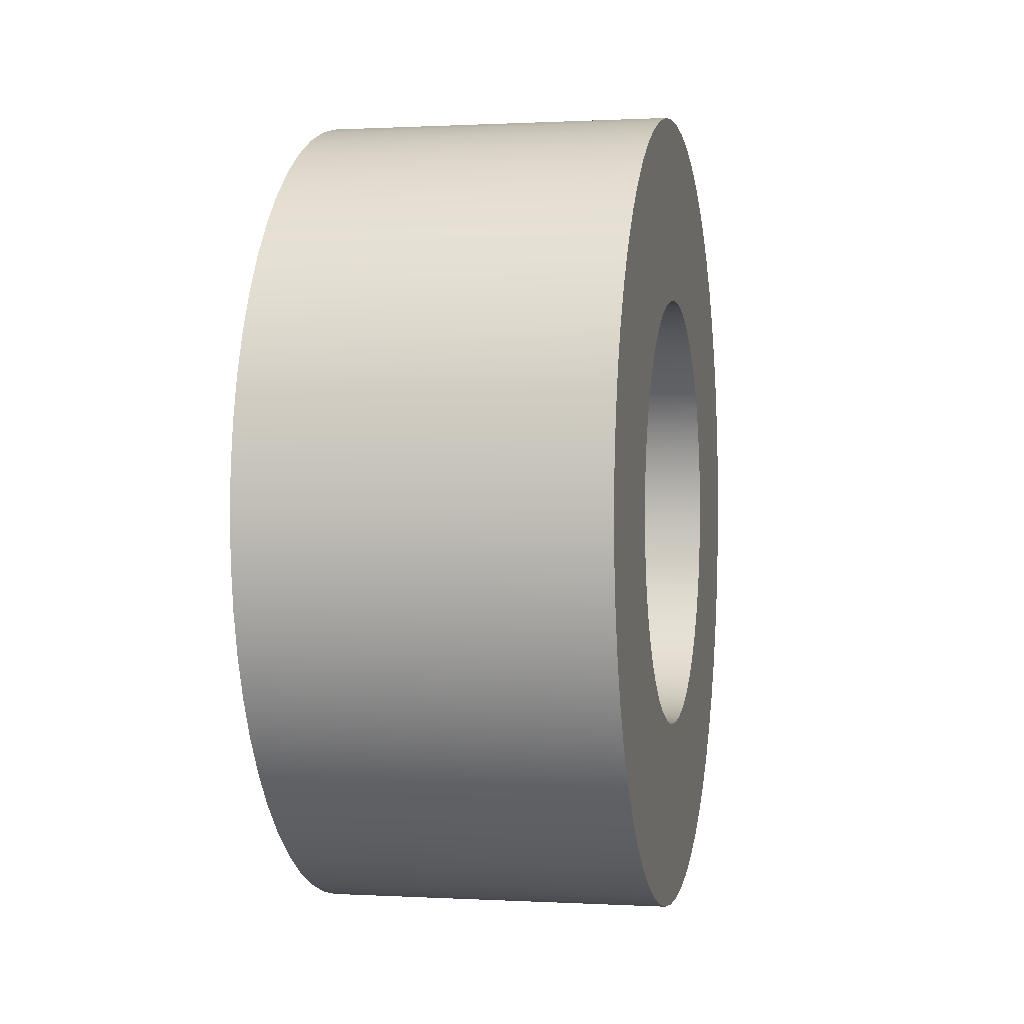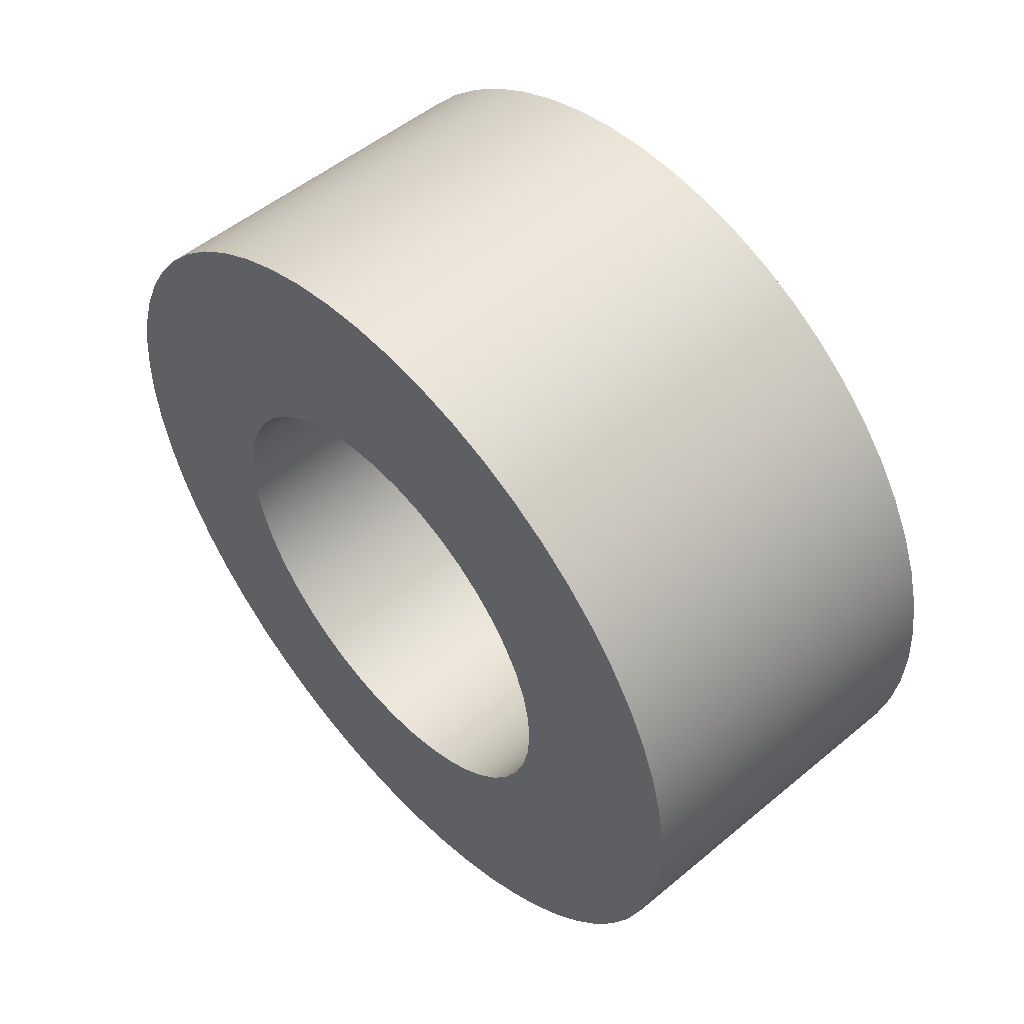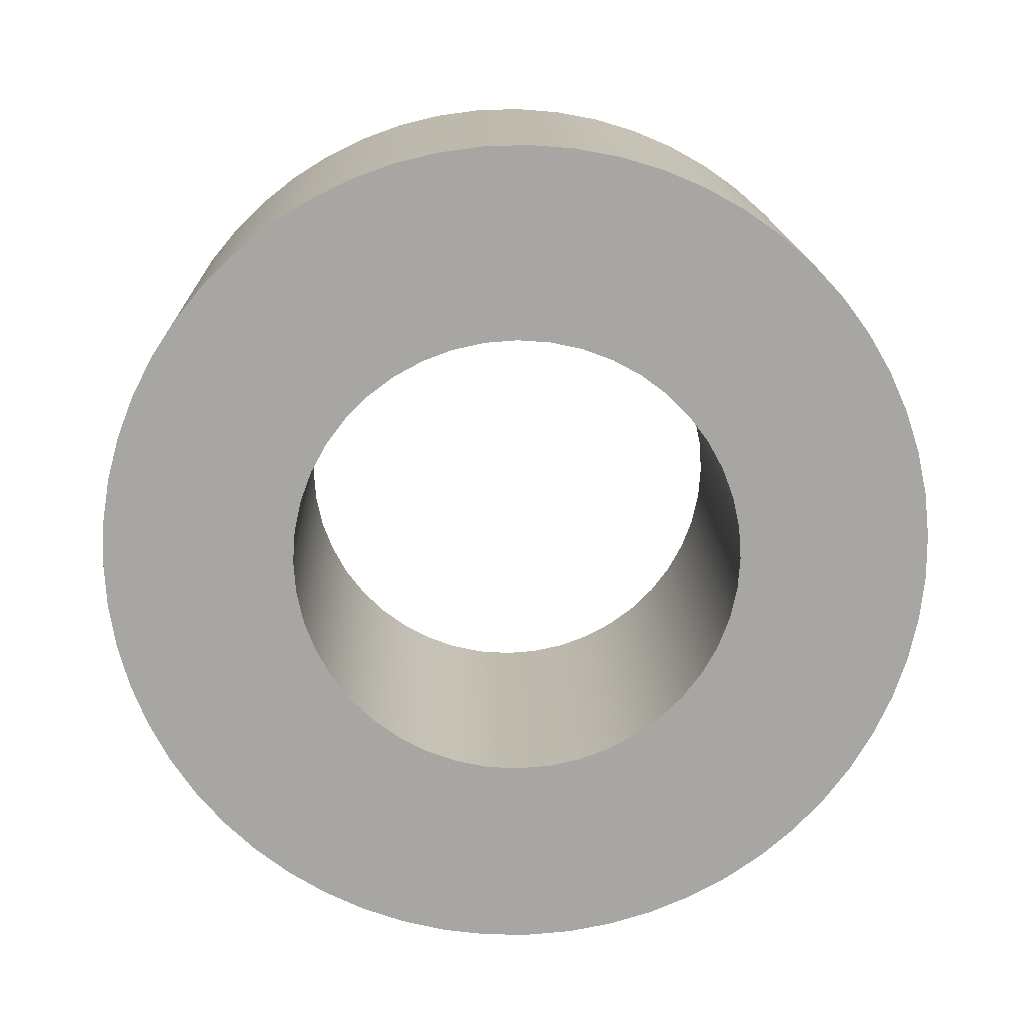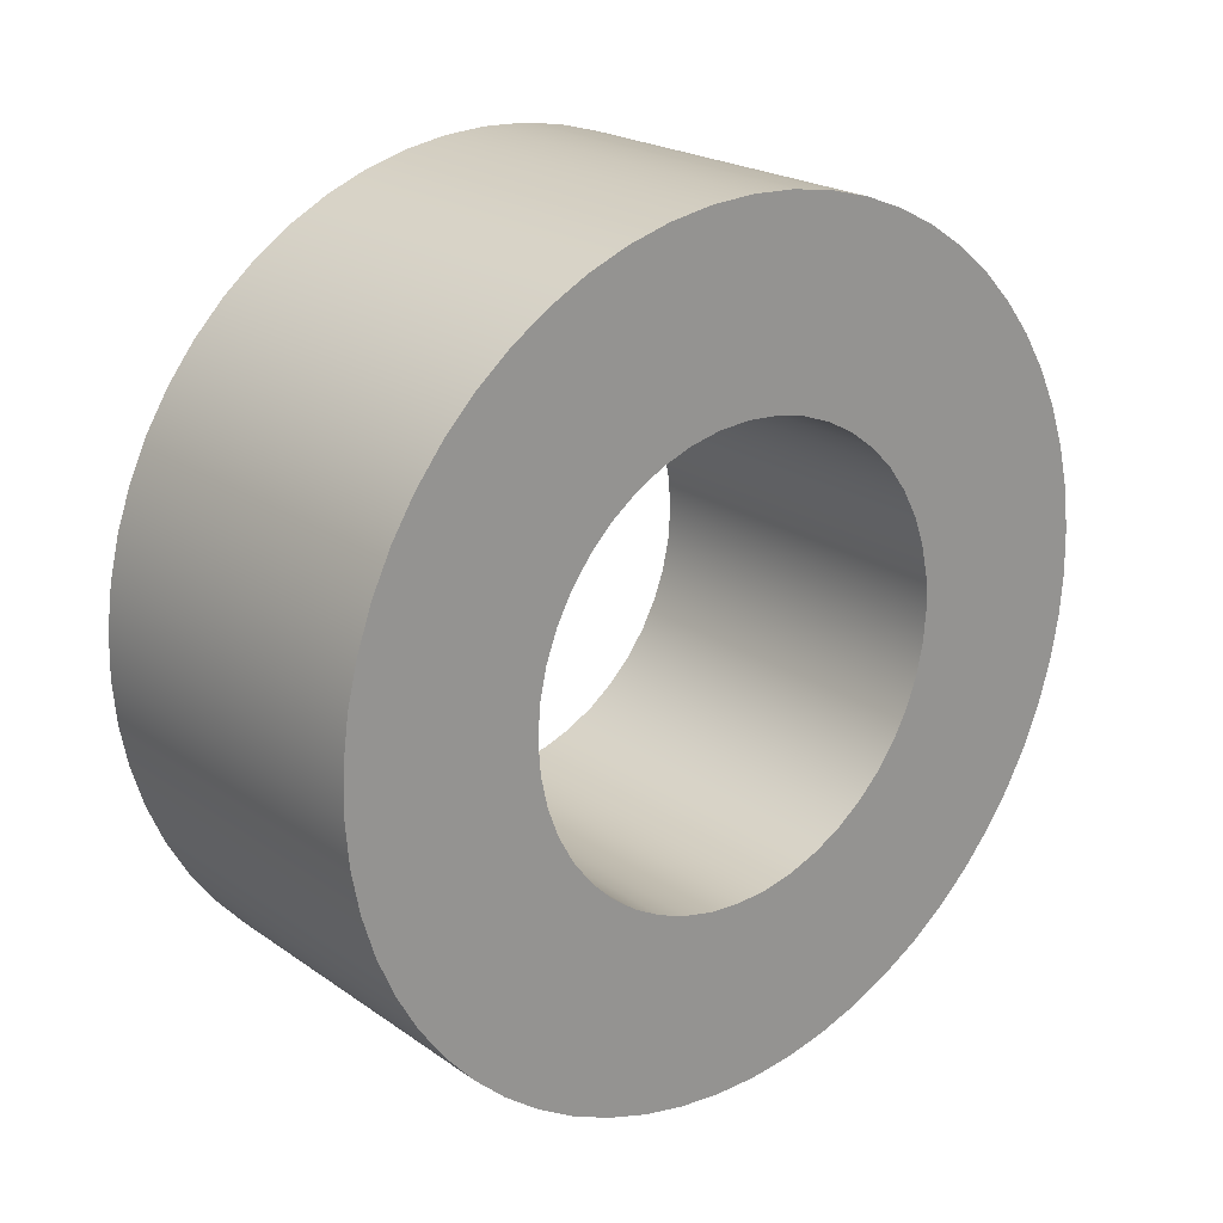
<metadata>
{"format":"obj","ext":"obj","renderer":"f3d","projection":"perspective","resolution":1024,"background":"white","views":[{"elev":0.5,"azim":11.7,"up":"+Y"},{"elev":52.3,"azim":-41.8,"up":"+Y"},{"elev":15.9,"azim":88.3,"up":"+Y"},{"elev":21.8,"azim":-129.8,"up":"+Z"}]}
</metadata>
<code>
v 1.5 -3.516 6.277
v 1.5 -3.652 6.267
v 1.5 -3.784 6.238
v 1.5 -3.911 6.191
v 1.5 -4.03 6.126
v 1.5 -4.138 6.045
v 1.5 -4.234 5.949
v 1.5 -4.316 5.84
v 1.5 -4.38 5.721
v 1.5 -4.428 5.594
v 1.5 -4.457 5.462
v 1.5 -4.466 5.327
v 1.5 -4.457 5.191
v 1.5 -4.428 5.059
v 1.5 -4.38 4.932
v 1.5 -4.316 4.813
v 1.5 -4.234 4.705
v 1.5 -4.138 4.609
v 1.5 -4.03 4.527
v 1.5 -3.911 4.463
v 1.5 -3.784 4.415
v 1.5 -3.652 4.386
v 1.5 -3.516 4.377
v 1.5 -3.381 4.386
v 1.5 -3.249 4.415
v 1.5 -3.122 4.463
v 1.5 -3.003 4.527
v 1.5 -2.894 4.609
v 1.5 -2.798 4.705
v 1.5 -2.717 4.813
v 1.5 -2.652 4.932
v 1.5 -2.605 5.059
v 1.5 -2.576 5.191
v 1.5 -2.566 5.327
v 1.5 -2.576 5.462
v 1.5 -2.605 5.594
v 1.5 -2.652 5.721
v 1.5 -2.717 5.84
v 1.5 -2.798 5.949
v 1.5 -2.894 6.045
v 1.5 -3.003 6.126
v 1.5 -3.122 6.191
v 1.5 -3.249 6.238
v 1.5 -3.381 6.267
v 0 -3.516 6.277
v 0 -3.381 6.267
v 0 -3.249 6.238
v 0 -3.122 6.191
v 0 -3.003 6.126
v 0 -2.894 6.045
v 0 -2.798 5.949
v 0 -2.717 5.84
v 0 -2.652 5.721
v 0 -2.605 5.594
v 0 -2.576 5.462
v 0 -2.566 5.327
v 0 -2.576 5.191
v 0 -2.605 5.059
v 0 -2.652 4.932
v 0 -2.717 4.813
v 0 -2.798 4.705
v 0 -2.894 4.609
v 0 -3.003 4.527
v 0 -3.122 4.463
v 0 -3.249 4.415
v 0 -3.381 4.386
v 0 -3.516 4.377
v 0 -3.652 4.386
v 0 -3.784 4.415
v 0 -3.911 4.463
v 0 -4.03 4.527
v 0 -4.138 4.609
v 0 -4.234 4.705
v 0 -4.316 4.813
v 0 -4.38 4.932
v 0 -4.428 5.059
v 0 -4.457 5.191
v 0 -4.466 5.327
v 0 -4.457 5.462
v 0 -4.428 5.594
v 0 -4.38 5.721
v 0 -4.316 5.84
v 0 -4.234 5.949
v 0 -4.138 6.045
v 0 -4.03 6.126
v 0 -3.911 6.191
v 0 -3.784 6.238
v 0 -3.652 6.267
v 1.5 -3.516 6.277
v 0 -3.516 6.277
v 1.5 -3.516 7.077
v 1.5 -3.33 7.067
v 1.5 -3.146 7.037
v 1.5 -2.967 6.988
v 1.5 -2.793 6.92
v 1.5 -2.628 6.834
v 1.5 -2.473 6.731
v 1.5 -2.329 6.613
v 1.5 -2.199 6.479
v 1.5 -2.084 6.333
v 1.5 -1.986 6.175
v 1.5 -1.904 6.007
v 1.5 -1.841 5.832
v 1.5 -1.797 5.651
v 1.5 -1.772 5.466
v 1.5 -1.767 5.28
v 1.5 -1.782 5.094
v 1.5 -1.816 4.911
v 1.5 -1.87 4.733
v 1.5 -1.943 4.561
v 1.5 -2.033 4.398
v 1.5 -2.14 4.246
v 1.5 -2.263 4.106
v 1.5 -2.399 3.979
v 1.5 -2.549 3.868
v 1.5 -2.709 3.774
v 1.5 -2.879 3.697
v 1.5 -3.056 3.638
v 1.5 -3.238 3.599
v 1.5 -3.423 3.579
v 1.5 -3.609 3.579
v 1.5 -3.795 3.599
v 1.5 -3.977 3.638
v 1.5 -4.154 3.697
v 1.5 -4.323 3.774
v 1.5 -4.484 3.868
v 1.5 -4.633 3.979
v 1.5 -4.77 4.106
v 1.5 -4.893 4.246
v 1.5 -5 4.398
v 1.5 -5.09 4.561
v 1.5 -5.163 4.733
v 1.5 -5.216 4.911
v 1.5 -5.251 5.094
v 1.5 -5.266 5.28
v 1.5 -5.261 5.466
v 1.5 -5.236 5.651
v 1.5 -5.192 5.832
v 1.5 -5.129 6.007
v 1.5 -5.047 6.175
v 1.5 -4.948 6.333
v 1.5 -4.833 6.479
v 1.5 -4.703 6.613
v 1.5 -4.56 6.731
v 1.5 -4.405 6.834
v 1.5 -4.239 6.92
v 1.5 -4.066 6.988
v 1.5 -3.886 7.037
v 1.5 -3.702 7.067
v 0 -3.516 7.077
v 0 -3.702 7.067
v 0 -3.886 7.037
v 0 -4.066 6.988
v 0 -4.239 6.92
v 0 -4.405 6.834
v 0 -4.56 6.731
v 0 -4.703 6.613
v 0 -4.833 6.479
v 0 -4.948 6.333
v 0 -5.047 6.175
v 0 -5.129 6.007
v 0 -5.192 5.832
v 0 -5.236 5.651
v 0 -5.261 5.466
v 0 -5.266 5.28
v 0 -5.251 5.094
v 0 -5.216 4.911
v 0 -5.163 4.733
v 0 -5.09 4.561
v 0 -5 4.398
v 0 -4.893 4.246
v 0 -4.77 4.106
v 0 -4.633 3.979
v 0 -4.484 3.868
v 0 -4.323 3.774
v 0 -4.154 3.697
v 0 -3.977 3.638
v 0 -3.795 3.599
v 0 -3.609 3.579
v 0 -3.423 3.579
v 0 -3.238 3.599
v 0 -3.056 3.638
v 0 -2.879 3.697
v 0 -2.709 3.774
v 0 -2.549 3.868
v 0 -2.399 3.979
v 0 -2.263 4.106
v 0 -2.14 4.246
v 0 -2.033 4.398
v 0 -1.943 4.561
v 0 -1.87 4.733
v 0 -1.816 4.911
v 0 -1.782 5.094
v 0 -1.767 5.28
v 0 -1.772 5.466
v 0 -1.797 5.651
v 0 -1.841 5.832
v 0 -1.904 6.007
v 0 -1.986 6.175
v 0 -2.084 6.333
v 0 -2.199 6.479
v 0 -2.329 6.613
v 0 -2.473 6.731
v 0 -2.628 6.834
v 0 -2.793 6.92
v 0 -2.967 6.988
v 0 -3.146 7.037
v 0 -3.33 7.067
v 0 -3.516 7.077
v 1.5 -3.516 7.077
v 1.5 -3.516 6.277
v 1.5 -3.381 6.267
v 1.5 -3.249 6.238
v 1.5 -3.122 6.191
v 1.5 -3.003 6.126
v 1.5 -2.894 6.045
v 1.5 -2.798 5.949
v 1.5 -2.717 5.84
v 1.5 -2.652 5.721
v 1.5 -2.605 5.594
v 1.5 -2.576 5.462
v 1.5 -2.566 5.327
v 1.5 -2.576 5.191
v 1.5 -2.605 5.059
v 1.5 -2.652 4.932
v 1.5 -2.717 4.813
v 1.5 -2.798 4.705
v 1.5 -2.894 4.609
v 1.5 -3.003 4.527
v 1.5 -3.122 4.463
v 1.5 -3.249 4.415
v 1.5 -3.381 4.386
v 1.5 -3.516 4.377
v 1.5 -3.652 4.386
v 1.5 -3.784 4.415
v 1.5 -3.911 4.463
v 1.5 -4.03 4.527
v 1.5 -4.138 4.609
v 1.5 -4.234 4.705
v 1.5 -4.316 4.813
v 1.5 -4.38 4.932
v 1.5 -4.428 5.059
v 1.5 -4.457 5.191
v 1.5 -4.466 5.327
v 1.5 -4.457 5.462
v 1.5 -4.428 5.594
v 1.5 -4.38 5.721
v 1.5 -4.316 5.84
v 1.5 -4.234 5.949
v 1.5 -4.138 6.045
v 1.5 -4.03 6.126
v 1.5 -3.911 6.191
v 1.5 -3.784 6.238
v 1.5 -3.652 6.267
v 1.5 -3.516 7.077
v 1.5 -3.702 7.067
v 1.5 -3.886 7.037
v 1.5 -4.066 6.988
v 1.5 -4.239 6.92
v 1.5 -4.405 6.834
v 1.5 -4.56 6.731
v 1.5 -4.703 6.613
v 1.5 -4.833 6.479
v 1.5 -4.948 6.333
v 1.5 -5.047 6.175
v 1.5 -5.129 6.007
v 1.5 -5.192 5.832
v 1.5 -5.236 5.651
v 1.5 -5.261 5.466
v 1.5 -5.266 5.28
v 1.5 -5.251 5.094
v 1.5 -5.216 4.911
v 1.5 -5.163 4.733
v 1.5 -5.09 4.561
v 1.5 -5 4.398
v 1.5 -4.893 4.246
v 1.5 -4.77 4.106
v 1.5 -4.633 3.979
v 1.5 -4.484 3.868
v 1.5 -4.323 3.774
v 1.5 -4.154 3.697
v 1.5 -3.977 3.638
v 1.5 -3.795 3.599
v 1.5 -3.609 3.579
v 1.5 -3.423 3.579
v 1.5 -3.238 3.599
v 1.5 -3.056 3.638
v 1.5 -2.879 3.697
v 1.5 -2.709 3.774
v 1.5 -2.549 3.868
v 1.5 -2.399 3.979
v 1.5 -2.263 4.106
v 1.5 -2.14 4.246
v 1.5 -2.033 4.398
v 1.5 -1.943 4.561
v 1.5 -1.87 4.733
v 1.5 -1.816 4.911
v 1.5 -1.782 5.094
v 1.5 -1.767 5.28
v 1.5 -1.772 5.466
v 1.5 -1.797 5.651
v 1.5 -1.841 5.832
v 1.5 -1.904 6.007
v 1.5 -1.986 6.175
v 1.5 -2.084 6.333
v 1.5 -2.199 6.479
v 1.5 -2.329 6.613
v 1.5 -2.473 6.731
v 1.5 -2.628 6.834
v 1.5 -2.793 6.92
v 1.5 -2.967 6.988
v 1.5 -3.146 7.037
v 1.5 -3.33 7.067
v 0 -3.516 6.277
v 0 -3.652 6.267
v 0 -3.784 6.238
v 0 -3.911 6.191
v 0 -4.03 6.126
v 0 -4.138 6.045
v 0 -4.234 5.949
v 0 -4.316 5.84
v 0 -4.38 5.721
v 0 -4.428 5.594
v 0 -4.457 5.462
v 0 -4.466 5.327
v 0 -4.457 5.191
v 0 -4.428 5.059
v 0 -4.38 4.932
v 0 -4.316 4.813
v 0 -4.234 4.705
v 0 -4.138 4.609
v 0 -4.03 4.527
v 0 -3.911 4.463
v 0 -3.784 4.415
v 0 -3.652 4.386
v 0 -3.516 4.377
v 0 -3.381 4.386
v 0 -3.249 4.415
v 0 -3.122 4.463
v 0 -3.003 4.527
v 0 -2.894 4.609
v 0 -2.798 4.705
v 0 -2.717 4.813
v 0 -2.652 4.932
v 0 -2.605 5.059
v 0 -2.576 5.191
v 0 -2.566 5.327
v 0 -2.576 5.462
v 0 -2.605 5.594
v 0 -2.652 5.721
v 0 -2.717 5.84
v 0 -2.798 5.949
v 0 -2.894 6.045
v 0 -3.003 6.126
v 0 -3.122 6.191
v 0 -3.249 6.238
v 0 -3.381 6.267
v 0 -3.516 7.077
v 0 -3.33 7.067
v 0 -3.146 7.037
v 0 -2.967 6.988
v 0 -2.793 6.92
v 0 -2.628 6.834
v 0 -2.473 6.731
v 0 -2.329 6.613
v 0 -2.199 6.479
v 0 -2.084 6.333
v 0 -1.986 6.175
v 0 -1.904 6.007
v 0 -1.841 5.832
v 0 -1.797 5.651
v 0 -1.772 5.466
v 0 -1.767 5.28
v 0 -1.782 5.094
v 0 -1.816 4.911
v 0 -1.87 4.733
v 0 -1.943 4.561
v 0 -2.033 4.398
v 0 -2.14 4.246
v 0 -2.263 4.106
v 0 -2.399 3.979
v 0 -2.549 3.868
v 0 -2.709 3.774
v 0 -2.879 3.697
v 0 -3.056 3.638
v 0 -3.238 3.599
v 0 -3.423 3.579
v 0 -3.609 3.579
v 0 -3.795 3.599
v 0 -3.977 3.638
v 0 -4.154 3.697
v 0 -4.323 3.774
v 0 -4.484 3.868
v 0 -4.633 3.979
v 0 -4.77 4.106
v 0 -4.893 4.246
v 0 -5 4.398
v 0 -5.09 4.561
v 0 -5.163 4.733
v 0 -5.216 4.911
v 0 -5.251 5.094
v 0 -5.266 5.28
v 0 -5.261 5.466
v 0 -5.236 5.651
v 0 -5.192 5.832
v 0 -5.129 6.007
v 0 -5.047 6.175
v 0 -4.948 6.333
v 0 -4.833 6.479
v 0 -4.703 6.613
v 0 -4.56 6.731
v 0 -4.405 6.834
v 0 -4.239 6.92
v 0 -4.066 6.988
v 0 -3.886 7.037
v 0 -3.702 7.067
g d1f1f11c-e31f-11ea-b4a7-54bf646e7e1f
f 2 88 1
f 1 88 90
f 89 45 44
f 44 45 46
f 44 46 47
f 2 3 88
f 88 3 87
f 87 3 4
f 87 4 86
f 86 4 5
f 86 5 85
f 85 5 6
f 85 6 84
f 84 6 7
f 84 7 83
f 83 7 8
f 83 8 82
f 82 8 9
f 82 9 81
f 81 9 10
f 81 10 80
f 80 10 11
f 80 11 79
f 79 11 12
f 79 12 78
f 78 12 13
f 78 13 77
f 77 13 14
f 77 14 76
f 76 14 15
f 76 15 75
f 75 15 16
f 75 16 74
f 74 16 17
f 74 17 73
f 73 17 18
f 73 18 72
f 72 18 19
f 72 19 71
f 71 19 20
f 71 20 70
f 70 20 21
f 70 21 69
f 69 21 22
f 69 22 68
f 68 22 23
f 68 23 67
f 67 23 24
f 67 24 66
f 66 24 25
f 66 25 65
f 65 25 26
f 65 26 64
f 64 26 27
f 64 27 63
f 63 27 28
f 63 28 62
f 62 28 29
f 62 29 61
f 61 29 30
f 61 30 60
f 60 30 31
f 60 31 59
f 59 31 32
f 59 32 58
f 58 32 33
f 58 33 57
f 57 33 34
f 57 34 56
f 56 34 35
f 56 35 55
f 55 35 36
f 55 36 54
f 54 36 37
f 54 37 53
f 53 37 38
f 53 38 52
f 52 38 39
f 52 39 51
f 51 39 40
f 51 40 50
f 50 40 41
f 50 41 49
f 49 41 42
f 49 42 48
f 48 42 43
f 48 43 47
f 47 43 44
g d1f23f34-e31f-11ea-89e5-54bf646e7e1f
f 92 208 91
f 91 208 209
f 210 150 149
f 149 150 151
f 149 151 148
f 148 151 152
f 148 152 147
f 147 152 153
f 147 153 146
f 146 153 154
f 146 154 145
f 145 154 155
f 145 155 144
f 144 155 156
f 144 156 143
f 143 156 157
f 143 157 142
f 142 157 158
f 142 158 141
f 141 158 159
f 141 159 140
f 140 159 160
f 140 160 139
f 139 160 161
f 139 161 138
f 138 161 162
f 138 162 137
f 137 162 163
f 137 163 136
f 136 163 164
f 136 164 135
f 135 164 165
f 135 165 134
f 134 165 166
f 134 166 133
f 133 166 167
f 133 167 132
f 132 167 168
f 132 168 131
f 131 168 169
f 131 169 130
f 130 169 170
f 130 170 129
f 129 170 171
f 129 171 128
f 128 171 172
f 128 172 127
f 127 172 173
f 127 173 126
f 126 173 174
f 126 174 125
f 125 174 175
f 125 175 124
f 124 175 176
f 124 176 123
f 123 176 177
f 123 177 122
f 122 177 178
f 122 178 121
f 121 178 179
f 121 179 120
f 120 179 180
f 120 180 119
f 119 180 181
f 119 181 118
f 118 181 182
f 118 182 117
f 117 182 183
f 117 183 116
f 116 183 184
f 116 184 115
f 115 184 185
f 115 185 114
f 114 185 186
f 114 186 113
f 113 186 187
f 113 187 112
f 112 187 188
f 112 188 111
f 111 188 189
f 111 189 110
f 110 189 190
f 110 190 109
f 109 190 191
f 109 191 108
f 108 191 192
f 108 192 107
f 107 192 193
f 107 193 106
f 106 193 194
f 106 194 105
f 105 194 195
f 105 195 104
f 104 195 196
f 104 196 103
f 103 196 197
f 103 197 102
f 102 197 198
f 102 198 101
f 101 198 199
f 101 199 100
f 100 199 200
f 100 200 99
f 99 200 201
f 99 201 98
f 98 201 202
f 98 202 97
f 97 202 203
f 97 203 96
f 96 203 204
f 96 204 95
f 95 204 205
f 95 205 94
f 94 205 206
f 94 206 93
f 93 206 207
f 93 207 92
f 92 207 208
g d1f2664c-e31f-11ea-8ee3-54bf646e7e1f
f 212 313 211
f 211 313 255
f 211 255 256
f 313 212 312
f 312 212 213
f 312 213 311
f 311 213 214
f 311 214 310
f 310 214 309
f 309 214 215
f 309 215 308
f 308 215 216
f 308 216 307
f 307 216 217
f 307 217 306
f 306 217 305
f 305 217 218
f 305 218 304
f 304 218 219
f 304 219 303
f 303 219 220
f 303 220 302
f 302 220 301
f 301 220 221
f 301 221 300
f 300 221 222
f 300 222 299
f 299 222 223
f 299 223 298
f 298 223 297
f 297 223 224
f 297 224 296
f 296 224 225
f 296 225 295
f 295 225 226
f 295 226 294
f 294 226 293
f 293 226 227
f 293 227 292
f 292 227 228
f 292 228 291
f 291 228 229
f 291 229 290
f 290 229 289
f 289 229 230
f 289 230 288
f 288 230 231
f 288 231 287
f 287 231 232
f 287 232 286
f 286 232 285
f 285 232 233
f 285 233 284
f 284 233 234
f 284 234 283
f 283 234 282
f 282 234 235
f 282 235 281
f 281 235 236
f 281 236 280
f 280 236 237
f 280 237 279
f 279 237 278
f 278 237 238
f 278 238 277
f 277 238 239
f 277 239 276
f 276 239 240
f 276 240 275
f 275 240 274
f 274 240 241
f 274 241 273
f 273 241 242
f 273 242 272
f 272 242 243
f 272 243 271
f 271 243 270
f 270 243 244
f 270 244 269
f 269 244 245
f 269 245 268
f 268 245 246
f 268 246 267
f 267 246 266
f 266 246 247
f 266 247 265
f 265 247 248
f 265 248 264
f 264 248 249
f 264 249 263
f 263 249 262
f 262 249 250
f 262 250 261
f 261 250 251
f 261 251 260
f 260 251 252
f 260 252 259
f 259 252 258
f 258 252 253
f 258 253 257
f 257 253 254
f 257 254 256
f 256 254 211
g d1f2b46e-e31f-11ea-b32c-54bf646e7e1f
f 315 416 314
f 314 416 358
f 314 358 359
f 416 315 415
f 415 315 316
f 415 316 414
f 414 316 317
f 414 317 413
f 413 317 412
f 412 317 318
f 412 318 411
f 411 318 319
f 411 319 410
f 410 319 320
f 410 320 409
f 409 320 408
f 408 320 321
f 408 321 407
f 407 321 322
f 407 322 406
f 406 322 323
f 406 323 405
f 405 323 404
f 404 323 324
f 404 324 403
f 403 324 325
f 403 325 402
f 402 325 326
f 402 326 401
f 401 326 400
f 400 326 327
f 400 327 399
f 399 327 328
f 399 328 398
f 398 328 329
f 398 329 397
f 397 329 396
f 396 329 330
f 396 330 395
f 395 330 331
f 395 331 394
f 394 331 332
f 394 332 393
f 393 332 392
f 392 332 333
f 392 333 391
f 391 333 334
f 391 334 390
f 390 334 335
f 390 335 389
f 389 335 388
f 388 335 336
f 388 336 387
f 387 336 337
f 387 337 386
f 386 337 385
f 385 337 338
f 385 338 384
f 384 338 339
f 384 339 383
f 383 339 340
f 383 340 382
f 382 340 381
f 381 340 341
f 381 341 380
f 380 341 342
f 380 342 379
f 379 342 343
f 379 343 378
f 378 343 377
f 377 343 344
f 377 344 376
f 376 344 345
f 376 345 375
f 375 345 346
f 375 346 374
f 374 346 373
f 373 346 347
f 373 347 372
f 372 347 348
f 372 348 371
f 371 348 349
f 371 349 370
f 370 349 369
f 369 349 350
f 369 350 368
f 368 350 351
f 368 351 367
f 367 351 352
f 367 352 366
f 366 352 365
f 365 352 353
f 365 353 364
f 364 353 354
f 364 354 363
f 363 354 355
f 363 355 362
f 362 355 361
f 361 355 356
f 361 356 360
f 360 356 357
f 360 357 359
f 359 357 314

</code>
